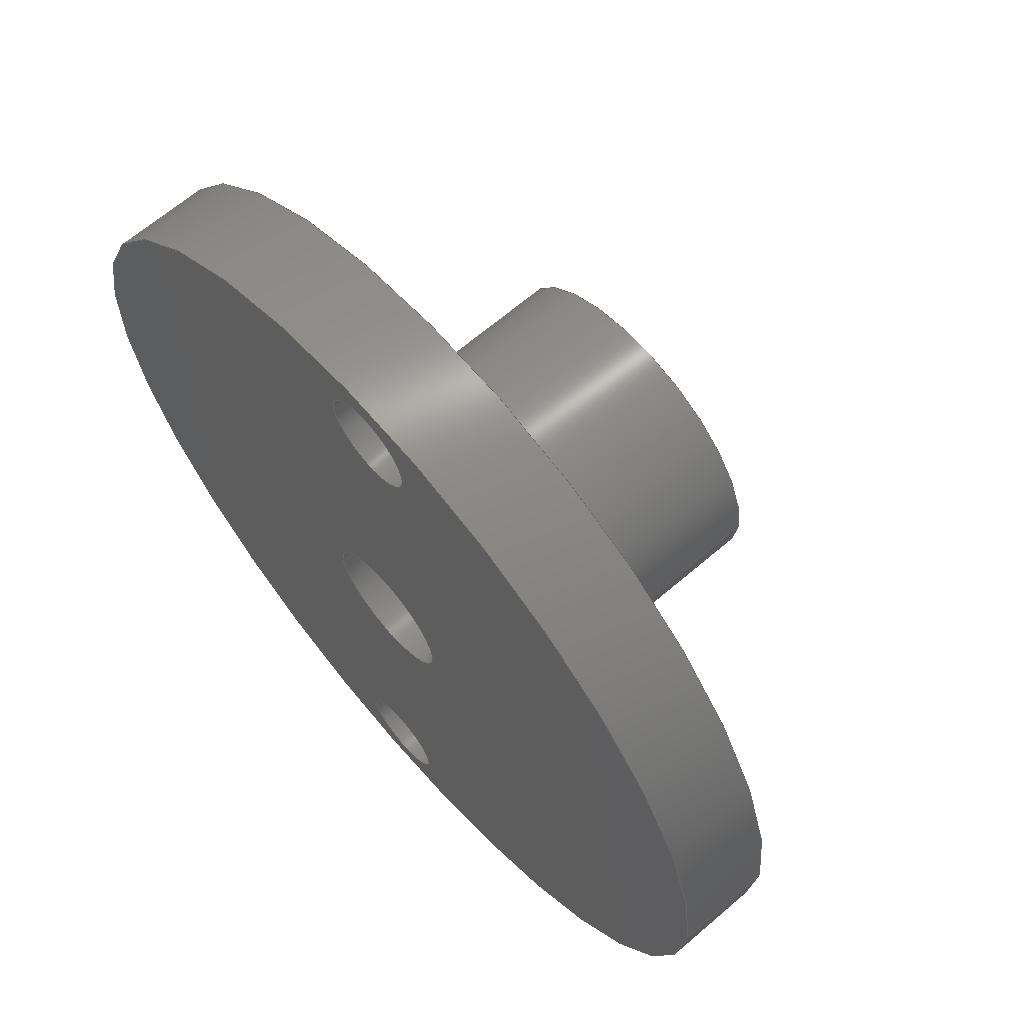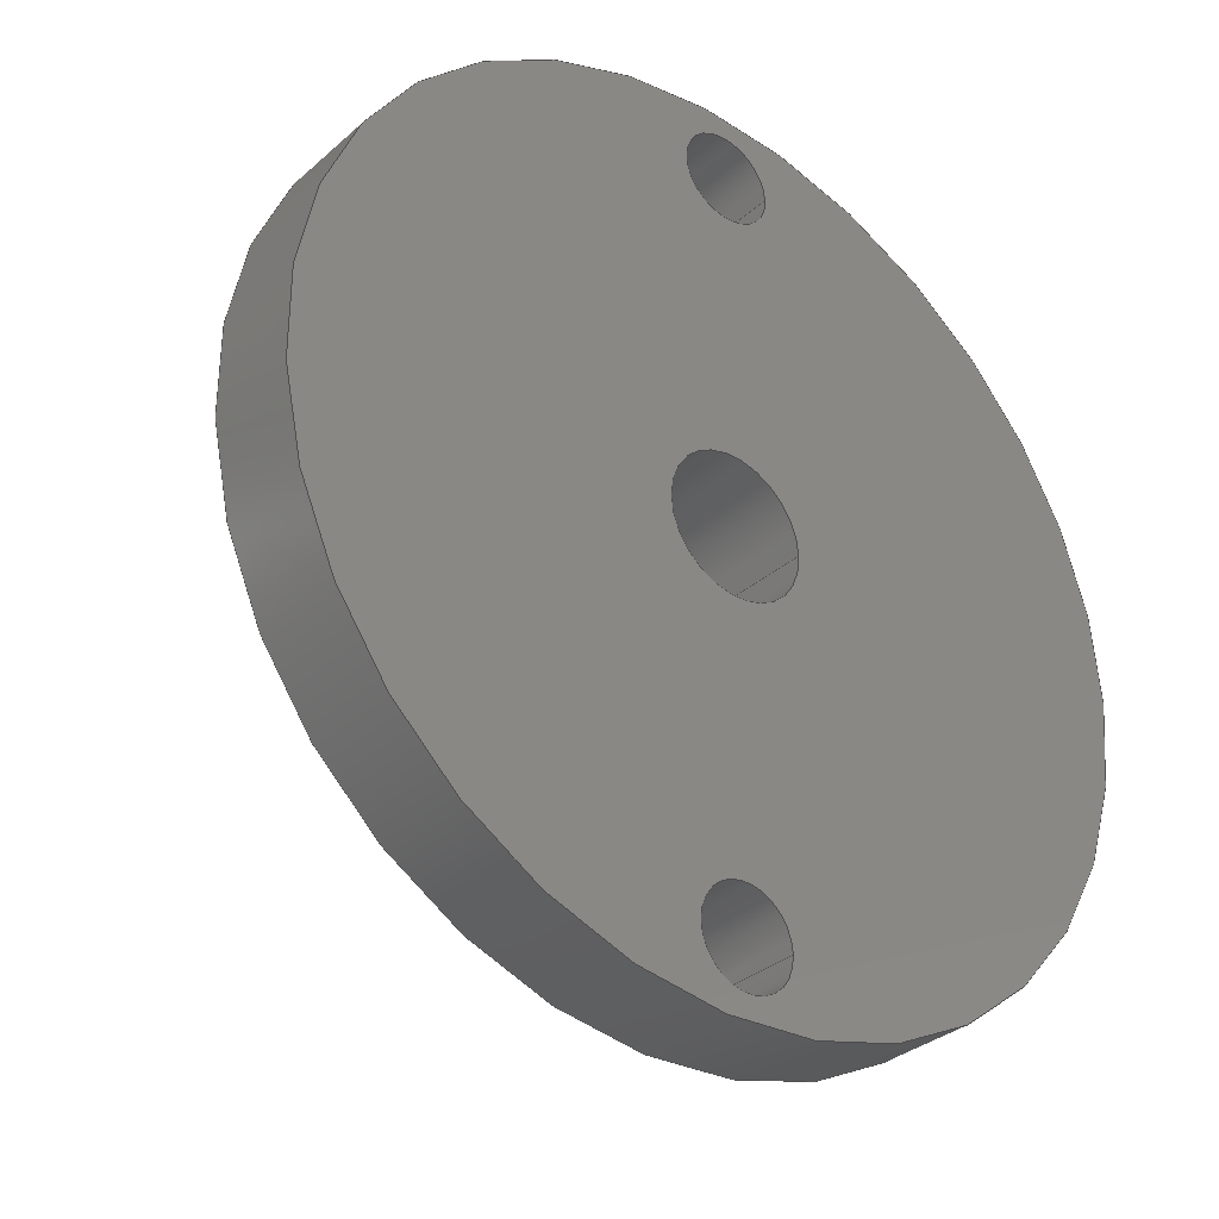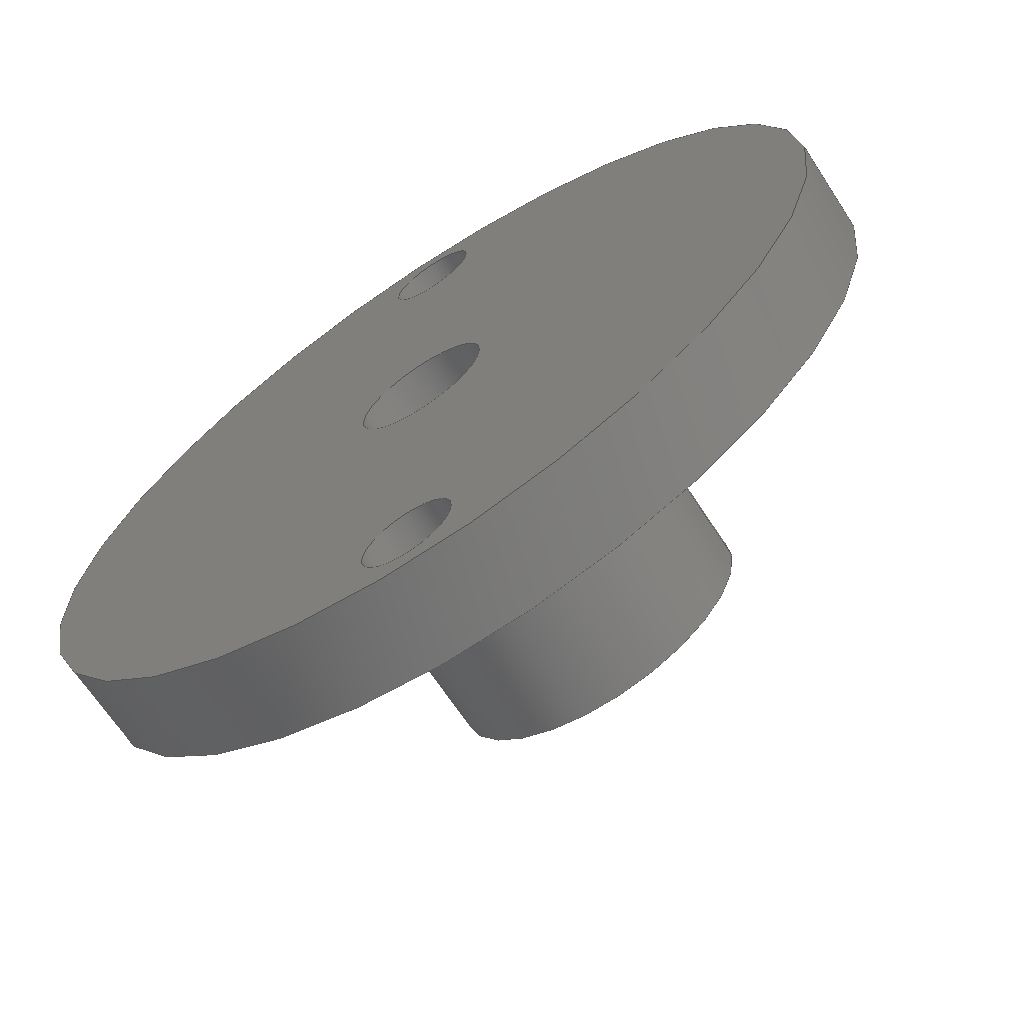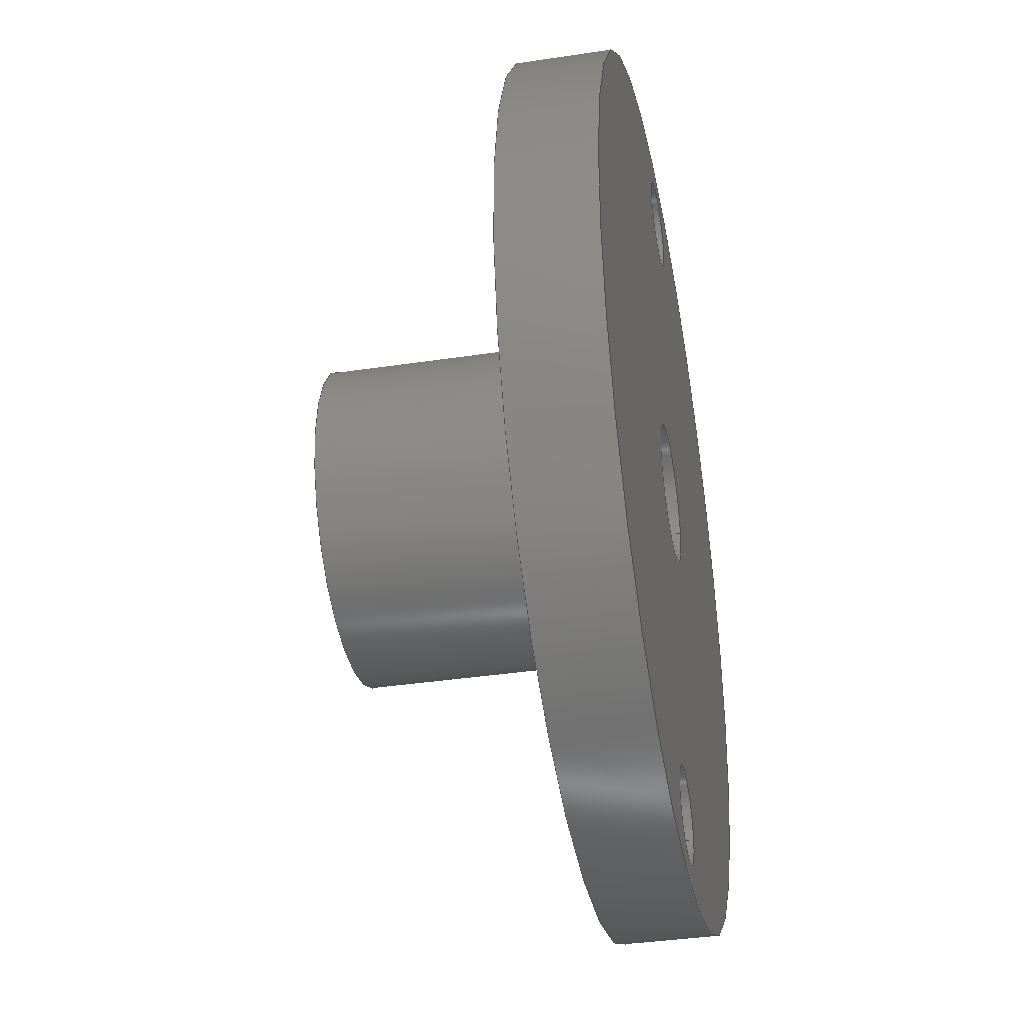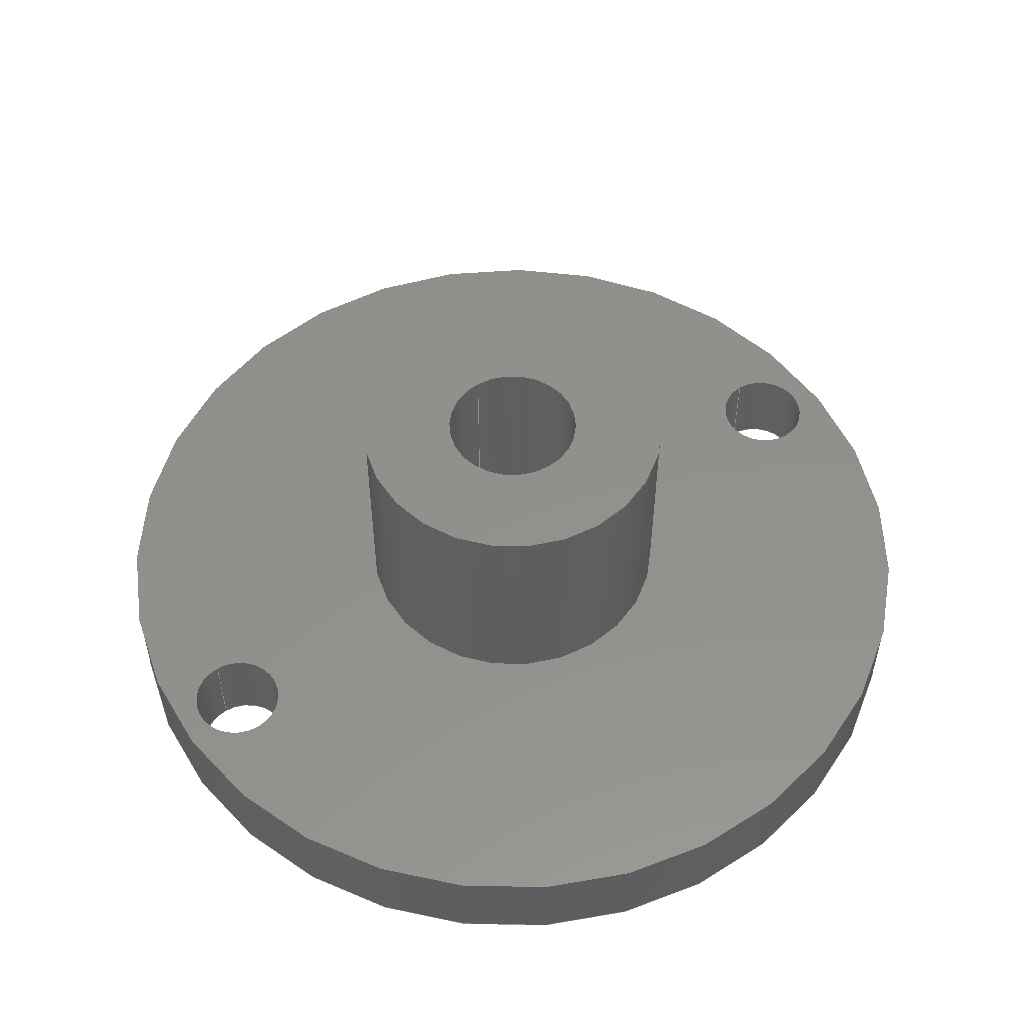
<metadata>
{"format":"step","ext":"step","renderer":"f3d","projection":"perspective","resolution":1024,"background":"white","views":[{"elev":65.5,"azim":-130.8,"up":"+Y"},{"elev":-32.7,"azim":140.3,"up":"+Y"},{"elev":-67.4,"azim":-146.8,"up":"+Y"},{"elev":-37.3,"azim":101.0,"up":"+Y"},{"elev":53.8,"azim":56.3,"up":"+Z"}]}
</metadata>
<code>
ISO-10303-21;
DATA;
#1=MECHANICAL_DESIGN_GEOMETRIC_PRESENTATION_REPRESENTATION('',(#4),#239);
#2=SHAPE_REPRESENTATION_RELATIONSHIP('SRR','None',#246,#3);
#3=ADVANCED_BREP_SHAPE_REPRESENTATION('',(#5),#238);
#4=STYLED_ITEM('',(#256),#5);
#5=MANIFOLD_SOLID_BREP('Body2',#127);
#6=FACE_BOUND('',#26,.T.);
#7=FACE_BOUND('',#32,.T.);
#8=FACE_BOUND('',#33,.T.);
#9=FACE_BOUND('',#34,.T.);
#10=FACE_BOUND('',#36,.T.);
#11=FACE_BOUND('',#37,.T.);
#12=FACE_BOUND('',#38,.T.);
#13=PLANE('',#144);
#14=PLANE('',#157);
#15=PLANE('',#158);
#16=FACE_OUTER_BOUND('',#24,.T.);
#17=FACE_OUTER_BOUND('',#25,.T.);
#18=FACE_OUTER_BOUND('',#27,.T.);
#19=FACE_OUTER_BOUND('',#28,.T.);
#20=FACE_OUTER_BOUND('',#29,.T.);
#21=FACE_OUTER_BOUND('',#30,.T.);
#22=FACE_OUTER_BOUND('',#31,.T.);
#23=FACE_OUTER_BOUND('',#35,.T.);
#24=EDGE_LOOP('',(#84,#85,#86,#87));
#25=EDGE_LOOP('',(#88));
#26=EDGE_LOOP('',(#89));
#27=EDGE_LOOP('',(#90,#91,#92,#93));
#28=EDGE_LOOP('',(#94,#95,#96,#97));
#29=EDGE_LOOP('',(#98,#99,#100,#101));
#30=EDGE_LOOP('',(#102,#103,#104,#105));
#31=EDGE_LOOP('',(#106));
#32=EDGE_LOOP('',(#107));
#33=EDGE_LOOP('',(#108));
#34=EDGE_LOOP('',(#109));
#35=EDGE_LOOP('',(#110));
#36=EDGE_LOOP('',(#111));
#37=EDGE_LOOP('',(#112));
#38=EDGE_LOOP('',(#113));
#39=LINE('',#207,#44);
#40=LINE('',#216,#45);
#41=LINE('',#222,#46);
#42=LINE('',#226,#47);
#43=LINE('',#232,#48);
#44=VECTOR('',#165,0.35);
#45=VECTOR('',#176,0.1);
#46=VECTOR('',#183,0.1);
#47=VECTOR('',#188,0.15);
#48=VECTOR('',#195,0.95);
#49=CIRCLE('',#142,0.35);
#50=CIRCLE('',#143,0.35);
#51=CIRCLE('',#145,0.15);
#52=CIRCLE('',#147,0.1);
#53=CIRCLE('',#148,0.1);
#54=CIRCLE('',#150,0.1);
#55=CIRCLE('',#151,0.1);
#56=CIRCLE('',#153,0.15);
#57=CIRCLE('',#155,0.95);
#58=CIRCLE('',#156,0.95);
#59=VERTEX_POINT('',#204);
#60=VERTEX_POINT('',#206);
#61=VERTEX_POINT('',#210);
#62=VERTEX_POINT('',#213);
#63=VERTEX_POINT('',#215);
#64=VERTEX_POINT('',#219);
#65=VERTEX_POINT('',#221);
#66=VERTEX_POINT('',#225);
#67=VERTEX_POINT('',#229);
#68=VERTEX_POINT('',#231);
#69=EDGE_CURVE('',#59,#59,#49,.T.);
#70=EDGE_CURVE('',#59,#60,#39,.T.);
#71=EDGE_CURVE('',#60,#60,#50,.T.);
#72=EDGE_CURVE('',#61,#61,#51,.T.);
#73=EDGE_CURVE('',#62,#62,#52,.T.);
#74=EDGE_CURVE('',#62,#63,#40,.T.);
#75=EDGE_CURVE('',#63,#63,#53,.T.);
#76=EDGE_CURVE('',#64,#64,#54,.T.);
#77=EDGE_CURVE('',#64,#65,#41,.T.);
#78=EDGE_CURVE('',#65,#65,#55,.T.);
#79=EDGE_CURVE('',#61,#66,#42,.T.);
#80=EDGE_CURVE('',#66,#66,#56,.T.);
#81=EDGE_CURVE('',#67,#67,#57,.T.);
#82=EDGE_CURVE('',#67,#68,#43,.T.);
#83=EDGE_CURVE('',#68,#68,#58,.T.);
#84=ORIENTED_EDGE('',*,*,#69,.F.);
#85=ORIENTED_EDGE('',*,*,#70,.T.);
#86=ORIENTED_EDGE('',*,*,#71,.F.);
#87=ORIENTED_EDGE('',*,*,#70,.F.);
#88=ORIENTED_EDGE('',*,*,#69,.T.);
#89=ORIENTED_EDGE('',*,*,#72,.T.);
#90=ORIENTED_EDGE('',*,*,#73,.F.);
#91=ORIENTED_EDGE('',*,*,#74,.T.);
#92=ORIENTED_EDGE('',*,*,#75,.T.);
#93=ORIENTED_EDGE('',*,*,#74,.F.);
#94=ORIENTED_EDGE('',*,*,#76,.F.);
#95=ORIENTED_EDGE('',*,*,#77,.T.);
#96=ORIENTED_EDGE('',*,*,#78,.T.);
#97=ORIENTED_EDGE('',*,*,#77,.F.);
#98=ORIENTED_EDGE('',*,*,#72,.F.);
#99=ORIENTED_EDGE('',*,*,#79,.T.);
#100=ORIENTED_EDGE('',*,*,#80,.T.);
#101=ORIENTED_EDGE('',*,*,#79,.F.);
#102=ORIENTED_EDGE('',*,*,#81,.F.);
#103=ORIENTED_EDGE('',*,*,#82,.T.);
#104=ORIENTED_EDGE('',*,*,#83,.T.);
#105=ORIENTED_EDGE('',*,*,#82,.F.);
#106=ORIENTED_EDGE('',*,*,#81,.T.);
#107=ORIENTED_EDGE('',*,*,#71,.T.);
#108=ORIENTED_EDGE('',*,*,#76,.T.);
#109=ORIENTED_EDGE('',*,*,#73,.T.);
#110=ORIENTED_EDGE('',*,*,#83,.F.);
#111=ORIENTED_EDGE('',*,*,#80,.F.);
#112=ORIENTED_EDGE('',*,*,#78,.F.);
#113=ORIENTED_EDGE('',*,*,#75,.F.);
#114=CYLINDRICAL_SURFACE('',#141,0.35);
#115=CYLINDRICAL_SURFACE('',#146,0.1);
#116=CYLINDRICAL_SURFACE('',#149,0.1);
#117=CYLINDRICAL_SURFACE('',#152,0.15);
#118=CYLINDRICAL_SURFACE('',#154,0.95);
#119=ADVANCED_FACE('',(#16),#114,.T.);
#120=ADVANCED_FACE('',(#17,#6),#13,.T.);
#121=ADVANCED_FACE('',(#18),#115,.F.);
#122=ADVANCED_FACE('',(#19),#116,.F.);
#123=ADVANCED_FACE('',(#20),#117,.F.);
#124=ADVANCED_FACE('',(#21),#118,.T.);
#125=ADVANCED_FACE('',(#22,#7,#8,#9),#14,.T.);
#126=ADVANCED_FACE('',(#23,#10,#11,#12),#15,.F.);
#127=CLOSED_SHELL('',(#119,#120,#121,#122,#123,#124,#125,#126));
#128=DERIVED_UNIT_ELEMENT(#130,1);
#129=DERIVED_UNIT_ELEMENT(#241,3);
#130=(
MASS_UNIT()
NAMED_UNIT(*)
SI_UNIT(.KILO.,.GRAM.)
);
#131=DERIVED_UNIT((#128,#129));
#132=MEASURE_REPRESENTATION_ITEM('density measure',
POSITIVE_RATIO_MEASURE(7850),#131);
#133=PROPERTY_DEFINITION_REPRESENTATION(#138,#135);
#134=PROPERTY_DEFINITION_REPRESENTATION(#139,#136);
#135=REPRESENTATION('material name',(#137),#238);
#136=REPRESENTATION('density',(#132),#238);
#137=DESCRIPTIVE_REPRESENTATION_ITEM('Steel','Steel');
#138=PROPERTY_DEFINITION('material property','material name',#248);
#139=PROPERTY_DEFINITION('material property','density of part',#248);
#140=AXIS2_PLACEMENT_3D('placement',#202,#159,#160);
#141=AXIS2_PLACEMENT_3D('',#203,#161,#162);
#142=AXIS2_PLACEMENT_3D('',#205,#163,#164);
#143=AXIS2_PLACEMENT_3D('',#208,#166,#167);
#144=AXIS2_PLACEMENT_3D('',#209,#168,#169);
#145=AXIS2_PLACEMENT_3D('',#211,#170,#171);
#146=AXIS2_PLACEMENT_3D('',#212,#172,#173);
#147=AXIS2_PLACEMENT_3D('',#214,#174,#175);
#148=AXIS2_PLACEMENT_3D('',#217,#177,#178);
#149=AXIS2_PLACEMENT_3D('',#218,#179,#180);
#150=AXIS2_PLACEMENT_3D('',#220,#181,#182);
#151=AXIS2_PLACEMENT_3D('',#223,#184,#185);
#152=AXIS2_PLACEMENT_3D('',#224,#186,#187);
#153=AXIS2_PLACEMENT_3D('',#227,#189,#190);
#154=AXIS2_PLACEMENT_3D('',#228,#191,#192);
#155=AXIS2_PLACEMENT_3D('',#230,#193,#194);
#156=AXIS2_PLACEMENT_3D('',#233,#196,#197);
#157=AXIS2_PLACEMENT_3D('',#234,#198,#199);
#158=AXIS2_PLACEMENT_3D('',#235,#200,#201);
#159=DIRECTION('axis',(0,0,1));
#160=DIRECTION('refdir',(1,0,0));
#161=DIRECTION('center_axis',(-2.776e-16,-1.099e-22,
1));
#162=DIRECTION('ref_axis',(1,-3.311e-29,2.776e-16));
#163=DIRECTION('center_axis',(-2.498e-16,-1.099e-22,
1));
#164=DIRECTION('ref_axis',(1,-3.311e-29,2.498e-16));
#165=DIRECTION('',(2.776e-16,1.099e-22,-1));
#166=DIRECTION('center_axis',(0,0,-1));
#167=DIRECTION('ref_axis',(1,-3.311e-29,2.776e-16));
#168=DIRECTION('center_axis',(-2.498e-16,-1.099e-22,
1));
#169=DIRECTION('ref_axis',(1,-3.311e-29,2.498e-16));
#170=DIRECTION('center_axis',(2.498e-16,1.099e-22,
-1));
#171=DIRECTION('ref_axis',(1,-3.311e-29,2.498e-16));
#172=DIRECTION('center_axis',(0,0,1));
#173=DIRECTION('ref_axis',(1,0,0));
#174=DIRECTION('center_axis',(0,0,-1));
#175=DIRECTION('ref_axis',(1,0,0));
#176=DIRECTION('',(0,0,-1));
#177=DIRECTION('center_axis',(0,0,-1));
#178=DIRECTION('ref_axis',(1,0,0));
#179=DIRECTION('center_axis',(0,0,1));
#180=DIRECTION('ref_axis',(1,0,0));
#181=DIRECTION('center_axis',(0,0,-1));
#182=DIRECTION('ref_axis',(1,0,0));
#183=DIRECTION('',(0,0,-1));
#184=DIRECTION('center_axis',(0,0,-1));
#185=DIRECTION('ref_axis',(1,0,0));
#186=DIRECTION('center_axis',(0,0,1));
#187=DIRECTION('ref_axis',(1,0,0));
#188=DIRECTION('',(0,0,-1));
#189=DIRECTION('center_axis',(0,0,-1));
#190=DIRECTION('ref_axis',(1,0,0));
#191=DIRECTION('center_axis',(0,0,1));
#192=DIRECTION('ref_axis',(1,0,0));
#193=DIRECTION('center_axis',(0,0,1));
#194=DIRECTION('ref_axis',(1,0,0));
#195=DIRECTION('',(0,0,-1));
#196=DIRECTION('center_axis',(0,0,1));
#197=DIRECTION('ref_axis',(1,0,0));
#198=DIRECTION('center_axis',(0,0,1));
#199=DIRECTION('ref_axis',(1,0,0));
#200=DIRECTION('center_axis',(0,0,1));
#201=DIRECTION('ref_axis',(1,0,0));
#202=CARTESIAN_POINT('',(0,0,0));
#203=CARTESIAN_POINT('Origin',(-4.996e-17,-2.198e-23,
0.2));
#204=CARTESIAN_POINT('',(-0.35,-4.286e-17,0.7));
#205=CARTESIAN_POINT('Origin',(-1.887e-16,-7.692e-23,
0.7));
#206=CARTESIAN_POINT('',(-0.35,-4.286e-17,0.2));
#207=CARTESIAN_POINT('',(-0.35,-4.286e-17,0.2));
#208=CARTESIAN_POINT('Origin',(-4.996e-17,-2.198e-23,
0.2));
#209=CARTESIAN_POINT('Origin',(-1.943e-16,6.684e-22,
0.7));
#210=CARTESIAN_POINT('',(-0.15,-1.837e-17,0.7));
#211=CARTESIAN_POINT('Origin',(-1.887e-16,-7.692e-23,
0.7));
#212=CARTESIAN_POINT('Origin',(0,-0.8,0));
#213=CARTESIAN_POINT('',(-0.1,-0.8,0.2));
#214=CARTESIAN_POINT('Origin',(0,-0.8,0.2));
#215=CARTESIAN_POINT('',(-0.1,-0.8,0));
#216=CARTESIAN_POINT('',(-0.1,-0.8,0));
#217=CARTESIAN_POINT('Origin',(0,-0.8,0));
#218=CARTESIAN_POINT('Origin',(0,0.8,0));
#219=CARTESIAN_POINT('',(-0.1,0.8,0.2));
#220=CARTESIAN_POINT('Origin',(0,0.8,0.2));
#221=CARTESIAN_POINT('',(-0.1,0.8,0));
#222=CARTESIAN_POINT('',(-0.1,0.8,0));
#223=CARTESIAN_POINT('Origin',(0,0.8,0));
#224=CARTESIAN_POINT('Origin',(0,0,0));
#225=CARTESIAN_POINT('',(-0.15,-1.837e-17,0));
#226=CARTESIAN_POINT('',(-0.15,-1.837e-17,0));
#227=CARTESIAN_POINT('Origin',(0,0,0));
#228=CARTESIAN_POINT('Origin',(0,0,0));
#229=CARTESIAN_POINT('',(-0.95,-1.163e-16,0.2));
#230=CARTESIAN_POINT('Origin',(0,0,0.2));
#231=CARTESIAN_POINT('',(-0.95,-1.163e-16,0));
#232=CARTESIAN_POINT('',(-0.95,-1.163e-16,0));
#233=CARTESIAN_POINT('Origin',(0,0,0));
#234=CARTESIAN_POINT('Origin',(0,0,0.2));
#235=CARTESIAN_POINT('Origin',(0,0,0));
#236=UNCERTAINTY_MEASURE_WITH_UNIT(LENGTH_MEASURE(0.001),#240,
'DISTANCE_ACCURACY_VALUE',
'Maximum model space distance between geometric entities at asserted c
onnectivities');
#237=UNCERTAINTY_MEASURE_WITH_UNIT(LENGTH_MEASURE(0.001),#240,
'DISTANCE_ACCURACY_VALUE',
'Maximum model space distance between geometric entities at asserted c
onnectivities');
#238=(
GEOMETRIC_REPRESENTATION_CONTEXT(3)
GLOBAL_UNCERTAINTY_ASSIGNED_CONTEXT((#236))
GLOBAL_UNIT_ASSIGNED_CONTEXT((#240,#242,#243))
REPRESENTATION_CONTEXT('','3D')
);
#239=(
GEOMETRIC_REPRESENTATION_CONTEXT(3)
GLOBAL_UNCERTAINTY_ASSIGNED_CONTEXT((#237))
GLOBAL_UNIT_ASSIGNED_CONTEXT((#240,#242,#243))
REPRESENTATION_CONTEXT('','3D')
);
#240=(
LENGTH_UNIT()
NAMED_UNIT(*)
SI_UNIT(.CENTI.,.METRE.)
);
#241=(
LENGTH_UNIT()
NAMED_UNIT(*)
SI_UNIT($,.METRE.)
);
#242=(
NAMED_UNIT(*)
PLANE_ANGLE_UNIT()
SI_UNIT($,.RADIAN.)
);
#243=(
NAMED_UNIT(*)
SI_UNIT($,.STERADIAN.)
SOLID_ANGLE_UNIT()
);
#244=SHAPE_DEFINITION_REPRESENTATION(#245,#246);
#245=PRODUCT_DEFINITION_SHAPE('',$,#248);
#246=SHAPE_REPRESENTATION('',(#140),#238);
#247=PRODUCT_DEFINITION_CONTEXT('part definition',#252,'design');
#248=PRODUCT_DEFINITION('LID4','LID4',#249,#247);
#249=PRODUCT_DEFINITION_FORMATION('',$,#254);
#250=PRODUCT_RELATED_PRODUCT_CATEGORY('LID4','LID4',(#254));
#251=APPLICATION_PROTOCOL_DEFINITION('international standard',
'automotive_design',2009,#252);
#252=APPLICATION_CONTEXT(
'Core Data for Automotive Mechanical Design Process');
#253=PRODUCT_CONTEXT('part definition',#252,'mechanical');
#254=PRODUCT('LID4','LID4',$,(#253));
#255=PRESENTATION_STYLE_ASSIGNMENT((#257));
#256=PRESENTATION_STYLE_ASSIGNMENT((#258));
#257=SURFACE_STYLE_USAGE(.BOTH.,#259);
#258=SURFACE_STYLE_USAGE(.BOTH.,#260);
#259=SURFACE_SIDE_STYLE('',(#261));
#260=SURFACE_SIDE_STYLE('',(#262));
#261=SURFACE_STYLE_FILL_AREA(#263);
#262=SURFACE_STYLE_FILL_AREA(#264);
#263=FILL_AREA_STYLE('Steel - Satin',(#265));
#264=FILL_AREA_STYLE('Steel - Satin',(#266));
#265=FILL_AREA_STYLE_COLOUR('Steel - Satin',#267);
#266=FILL_AREA_STYLE_COLOUR('Steel - Satin',#268);
#267=COLOUR_RGB('Steel - Satin',0.6275,0.6275,0.6275);
#268=COLOUR_RGB('Steel - Satin',0.1451,0.1451,0.1451);
ENDSEC;
END-ISO-10303-21;

</code>
